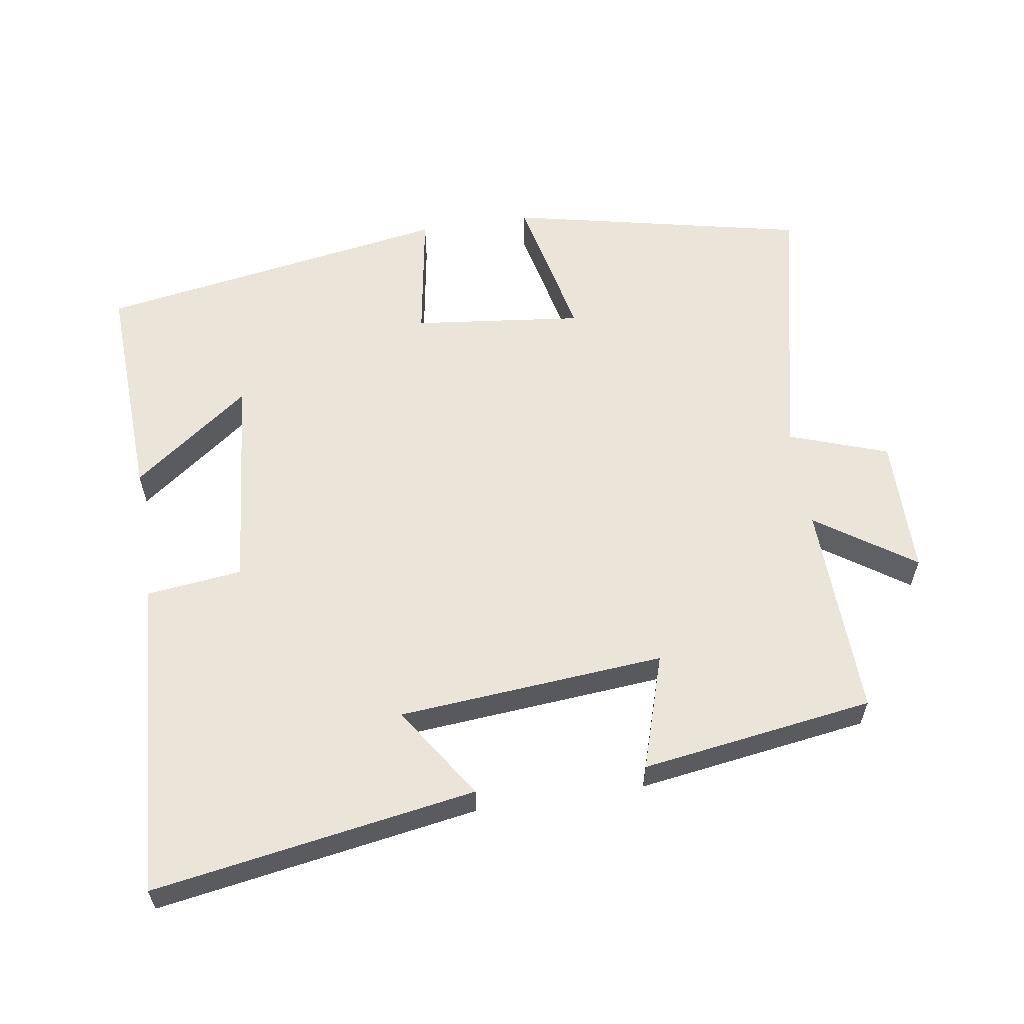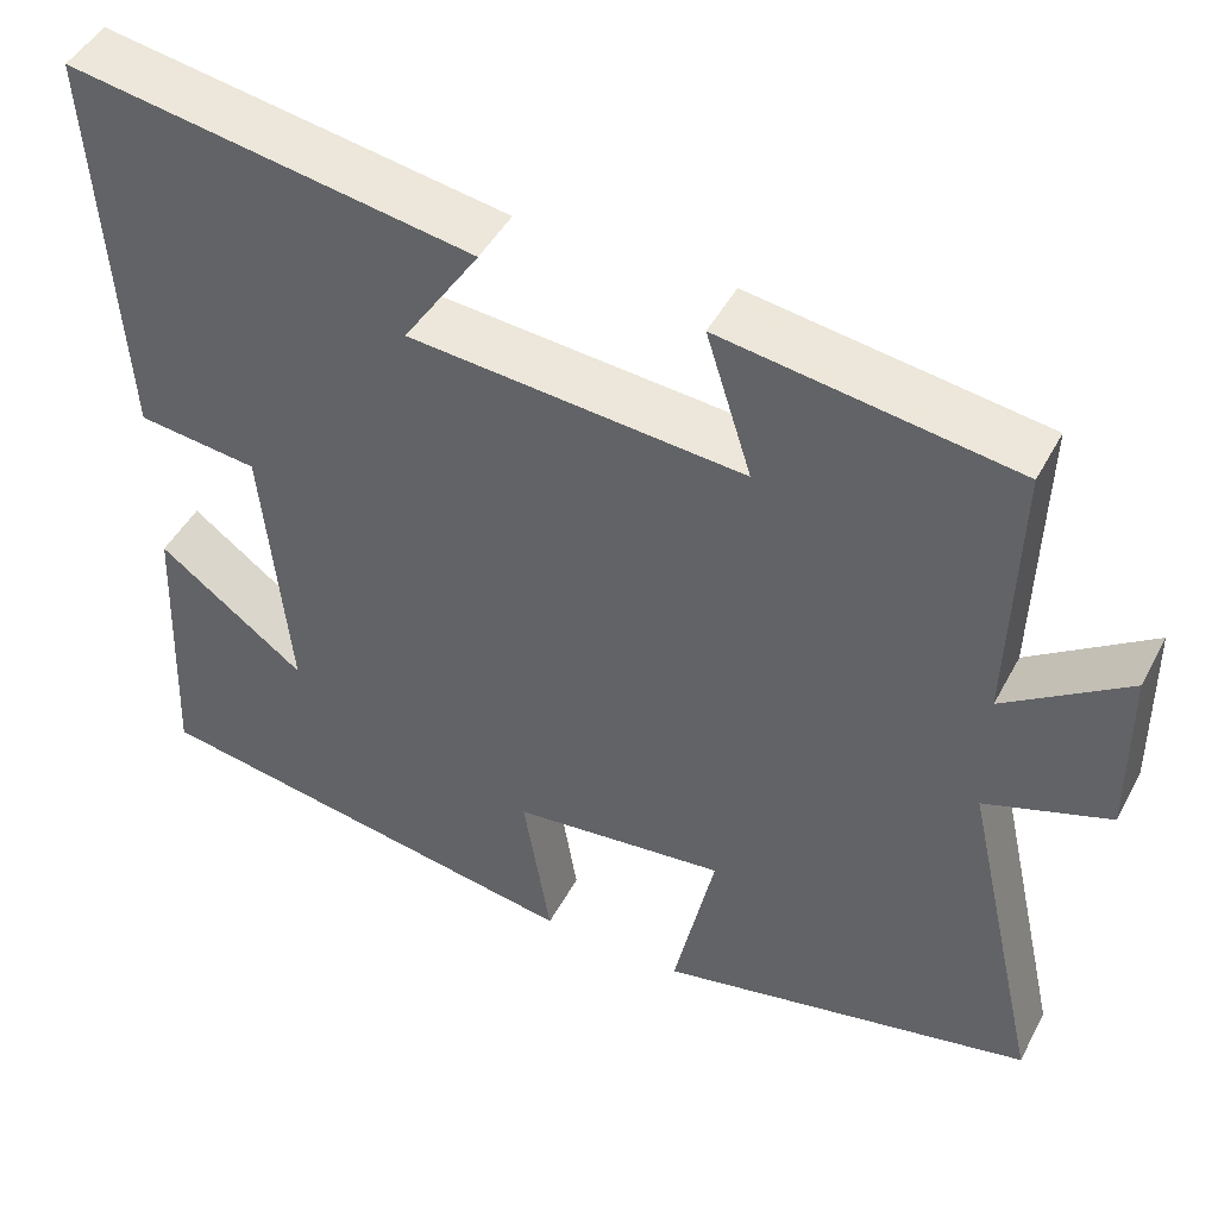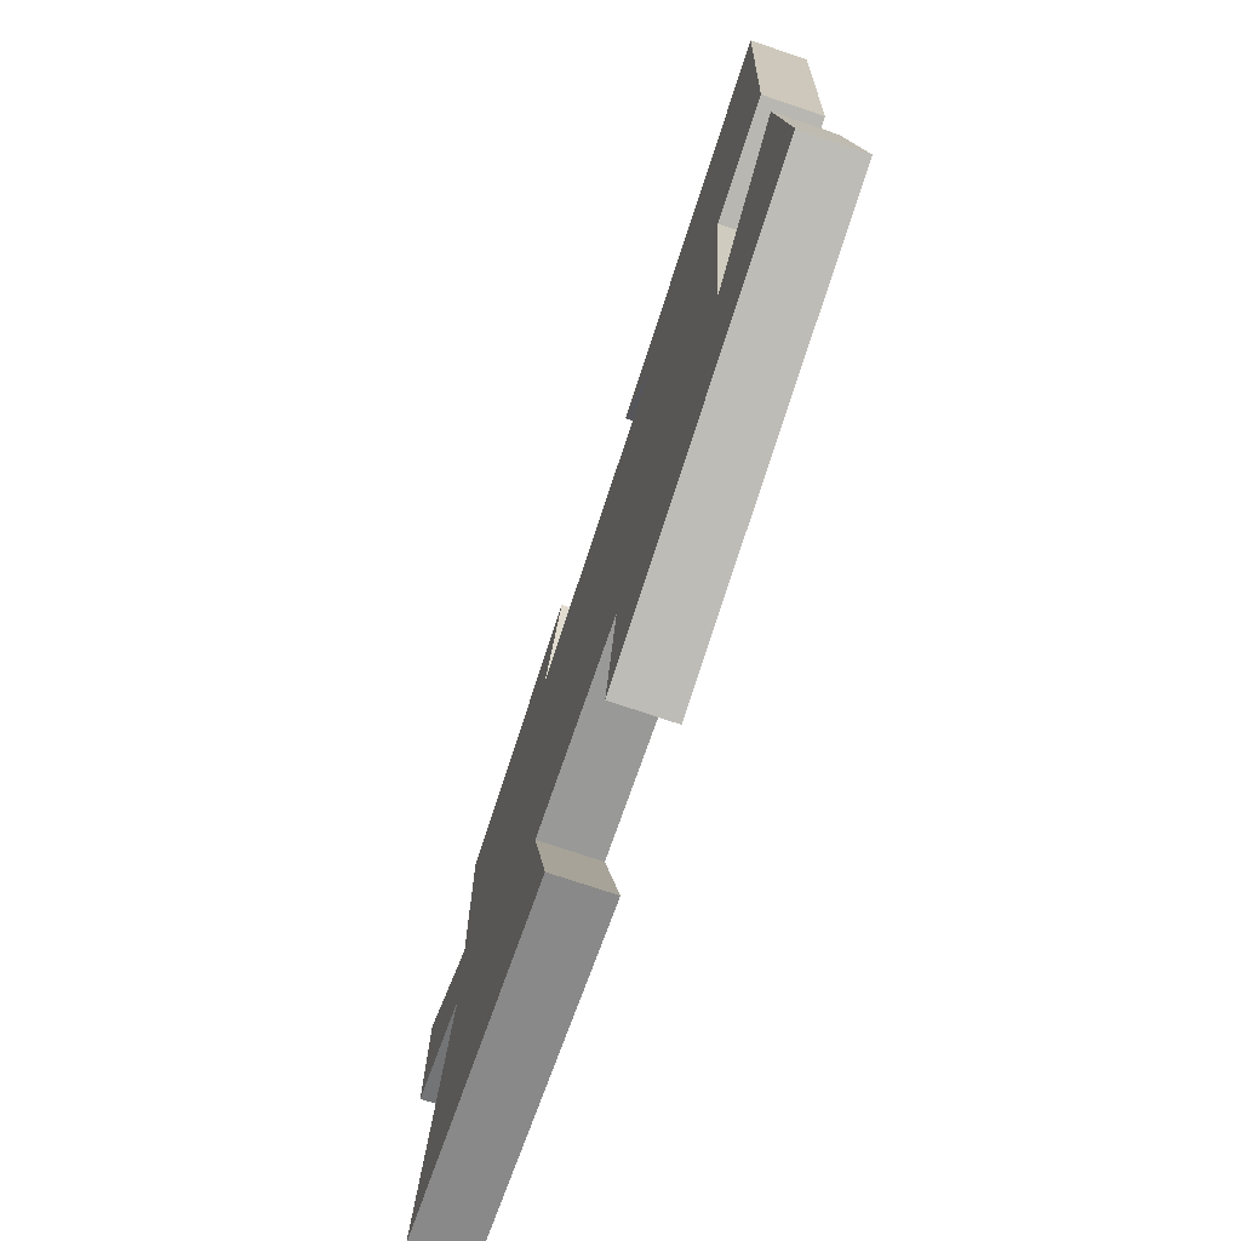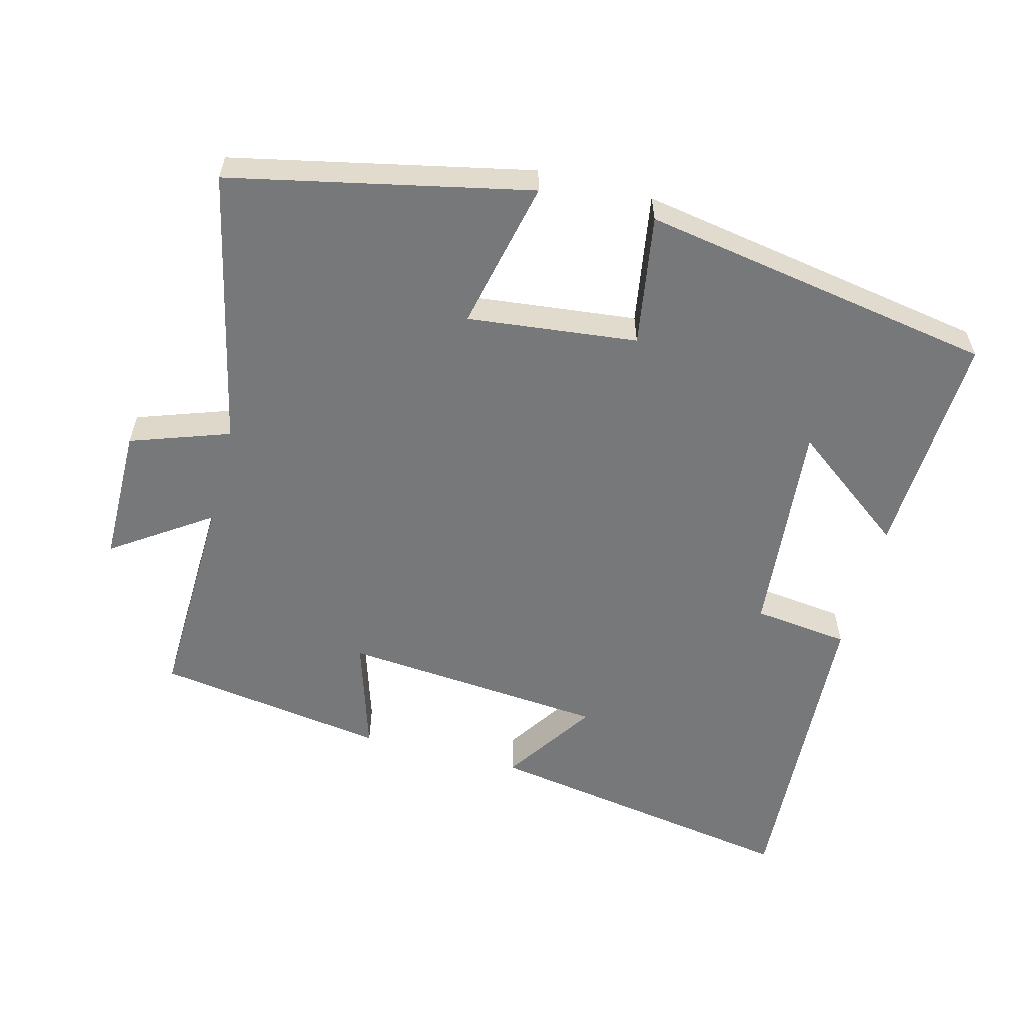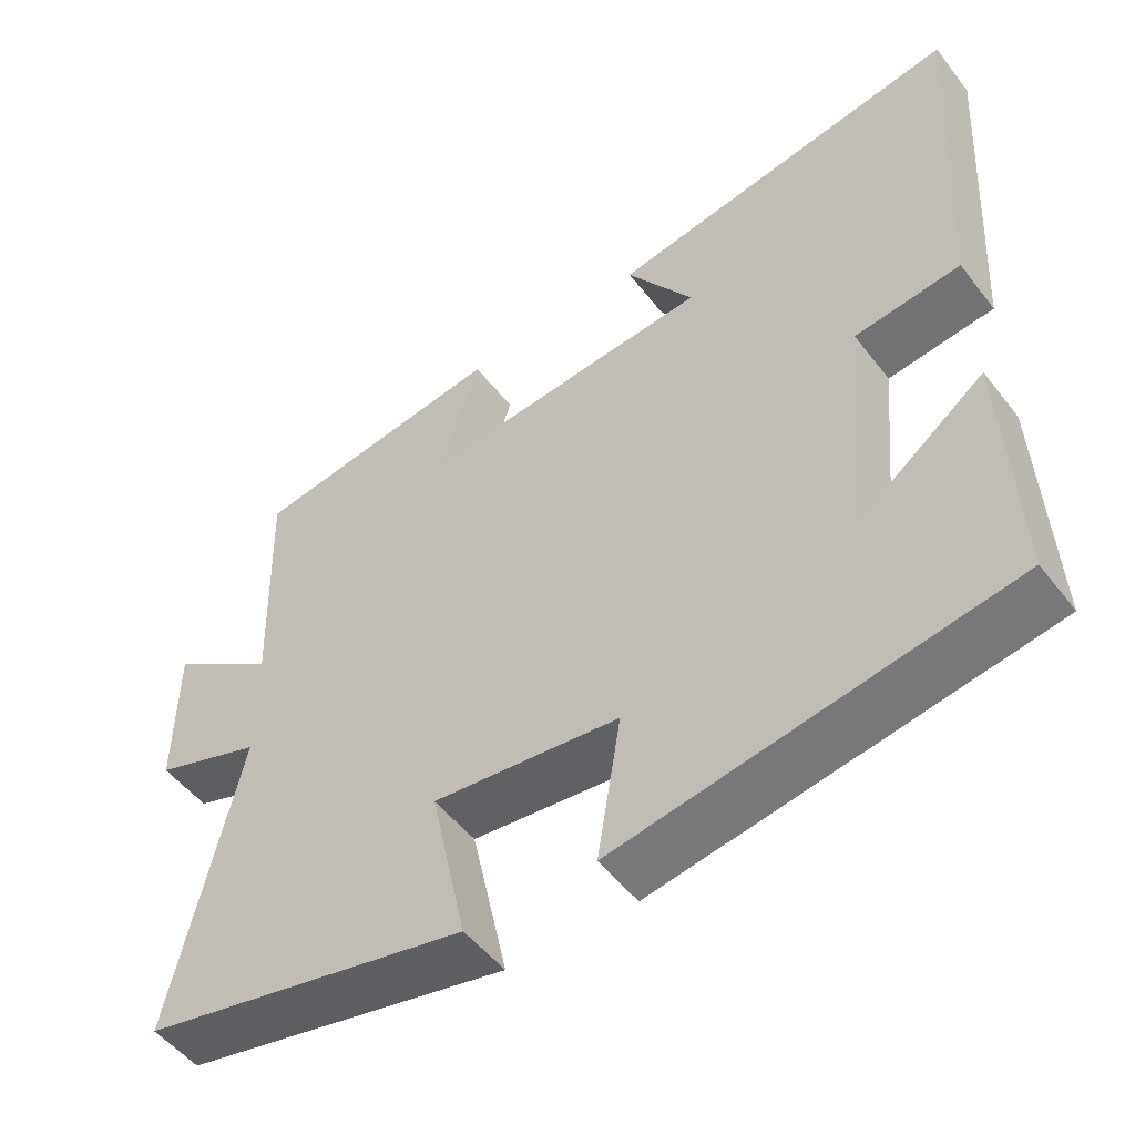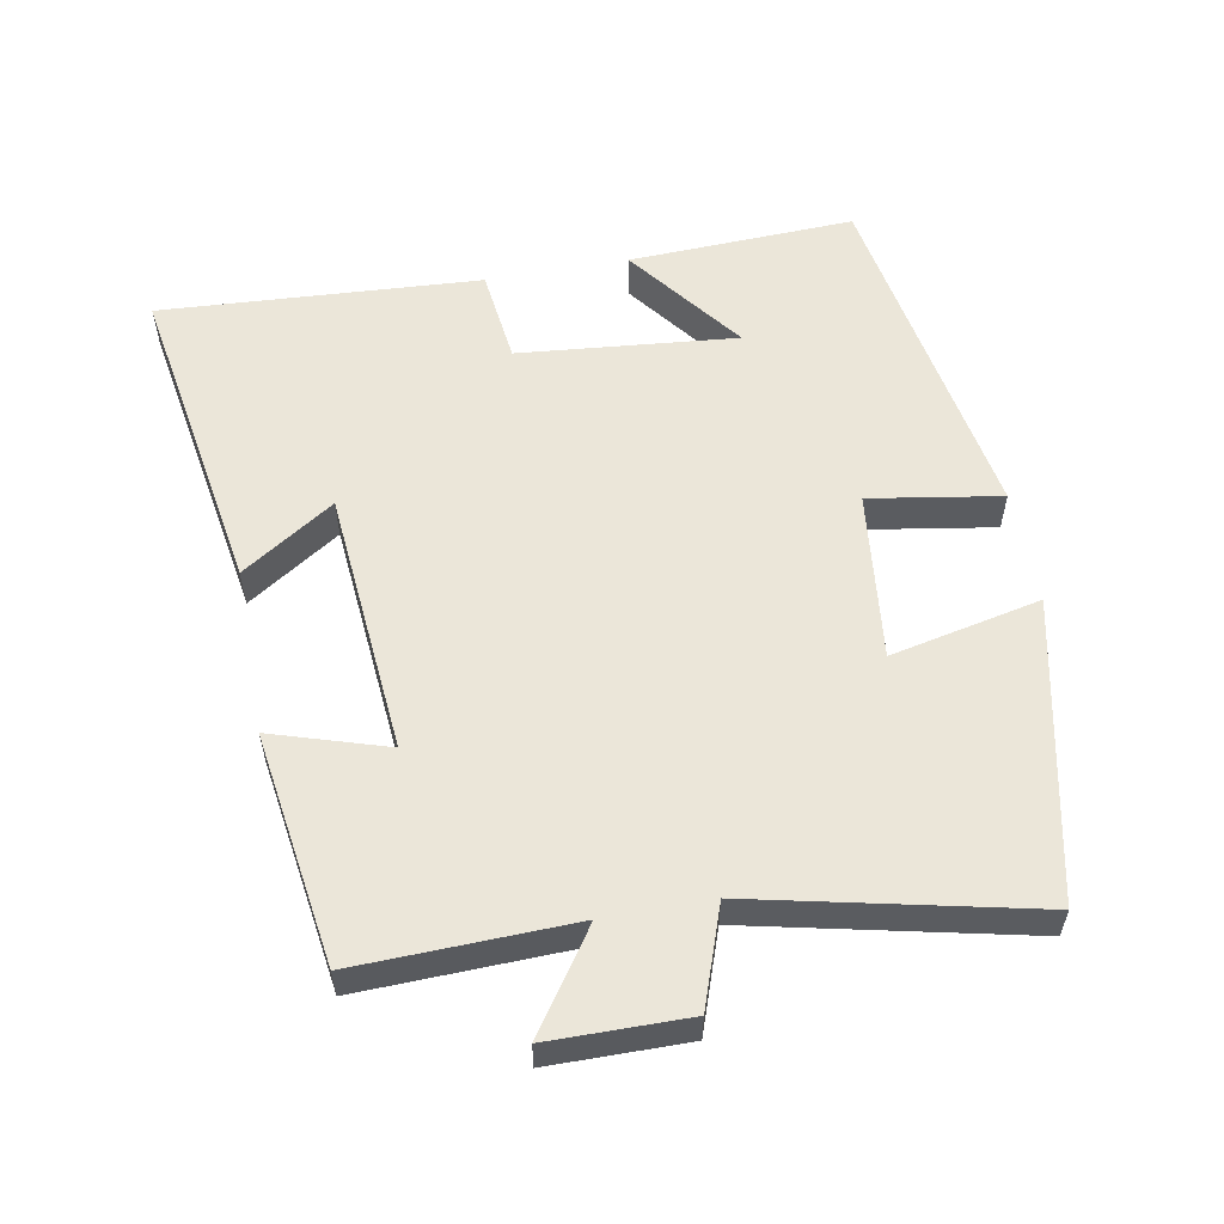
<metadata>
{"format":"obj","ext":"obj","renderer":"f3d","projection":"perspective","resolution":1024,"background":"white","views":[{"elev":59.3,"azim":-8.8,"up":"+Y"},{"elev":46.1,"azim":26.7,"up":"+Z"},{"elev":-75.3,"azim":-108.6,"up":"+Z"},{"elev":-57.3,"azim":165.2,"up":"+Y"},{"elev":-51.2,"azim":-143.5,"up":"+Z"},{"elev":56.3,"azim":79.5,"up":"+Y"}]}
</metadata>
<code>
v 0.589 0.07 -0.407
v 0.161 0.07 -0.5
v 0.208 0.07 -0.284
v -0.036 0.07 -0.312
v -0.005 0.07 -0.5
v -0.514 0.07 -0.415
v -0.5 0.07 -0.089
v -0.332 0.07 -0.215
v -0.362 0.07 0.099
v -0.5 0.07 0.115
v -0.528 0.07 0.576
v -0.066 0.07 0.5
v -0.154 0.07 0.367
v 0.228 0.07 0.335
v 0.176 0.07 0.5
v 0.509 0.07 0.451
v 0.5 0.07 0.142
v 0.64 0.07 0.238
v 0.642 0.07 0.04
v 0.5 0.07 -0.01
v 0.589 0 -0.407
v 0.161 0 -0.5
v 0.208 0 -0.284
v -0.036 0 -0.312
v -0.005 0 -0.5
v -0.514 0 -0.415
v -0.5 0 -0.089
v -0.332 0 -0.215
v -0.362 0 0.099
v -0.5 0 0.115
v -0.528 0 0.576
v -0.066 0 0.5
v -0.154 0 0.367
v 0.228 0 0.335
v 0.176 0 0.5
v 0.509 0 0.451
v 0.5 0 0.142
v 0.64 0 0.238
v 0.642 0 0.04
v 0.5 0 -0.01
f 17 18 19 20
f 14 15 16 17
f 13 14 17 20
f 11 12 13
f 10 11 13
f 9 10 13
f 8 9 13 20
f 5 6 7 8
f 4 5 8
f 3 4 8 20
f 1 2 3 20
f 40 39 38 37
f 37 36 35 34
f 40 37 34 33
f 33 32 31
f 33 31 30
f 33 30 29
f 40 33 29 28
f 28 27 26 25
f 28 25 24
f 40 28 24 23
f 40 23 22 21
f 1 21 22 2
f 2 22 23 3
f 3 23 24 4
f 4 24 25 5
f 5 25 26 6
f 6 26 27 7
f 7 27 28 8
f 8 28 29 9
f 9 29 30 10
f 10 30 31 11
f 11 31 32 12
f 12 32 33 13
f 13 33 34 14
f 14 34 35 15
f 15 35 36 16
f 16 36 37 17
f 17 37 38 18
f 18 38 39 19
f 19 39 40 20
f 20 40 21 1

</code>
